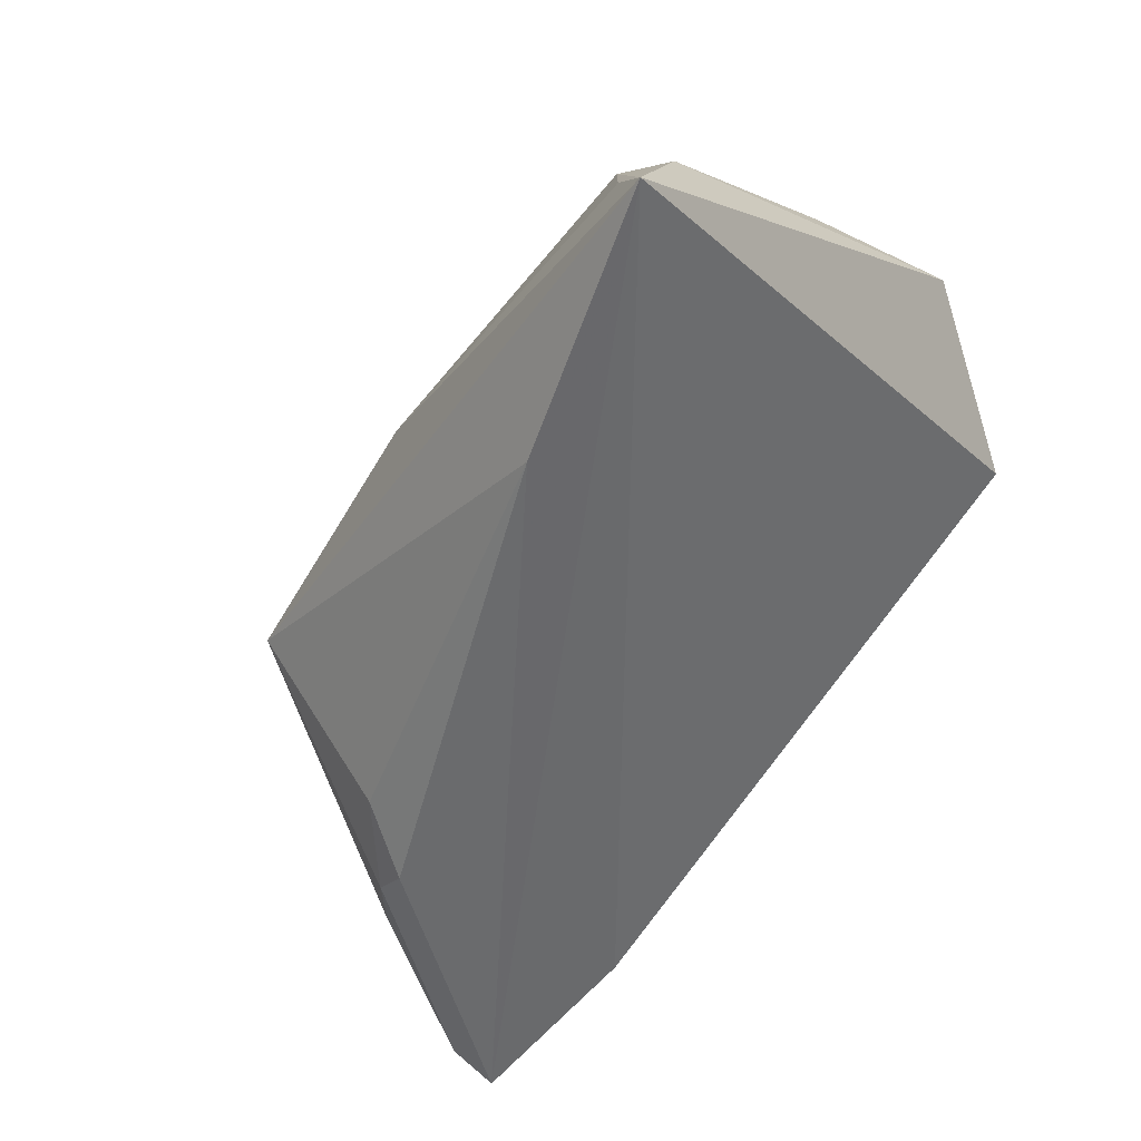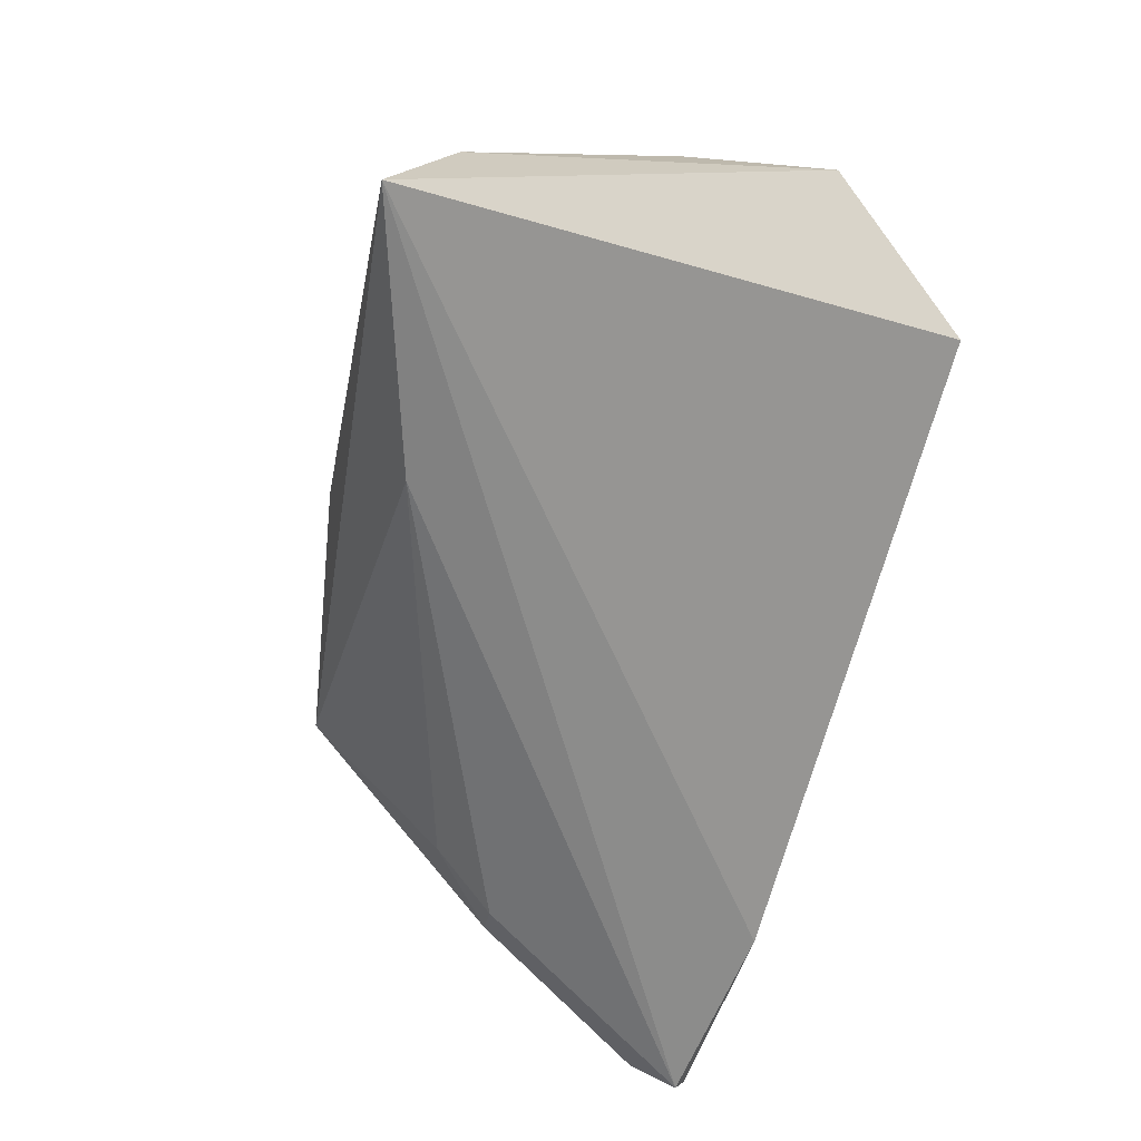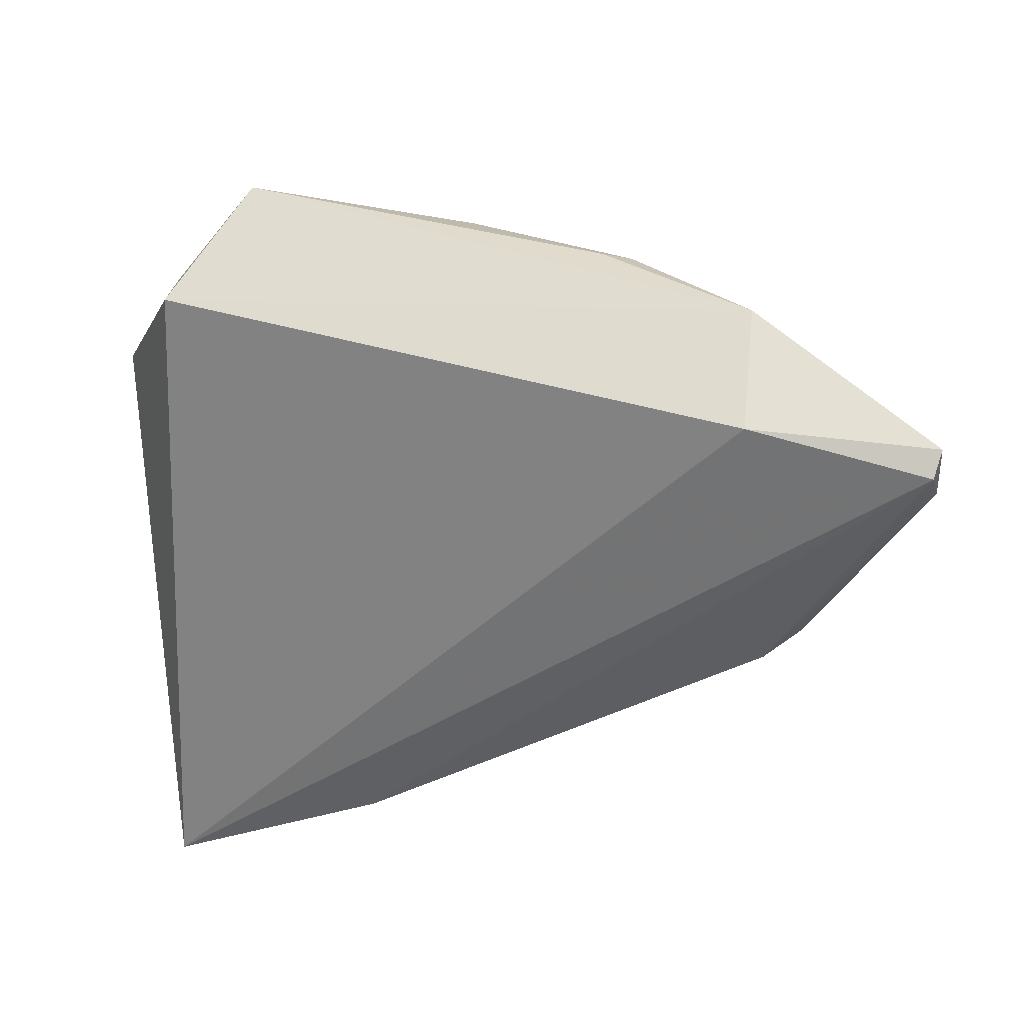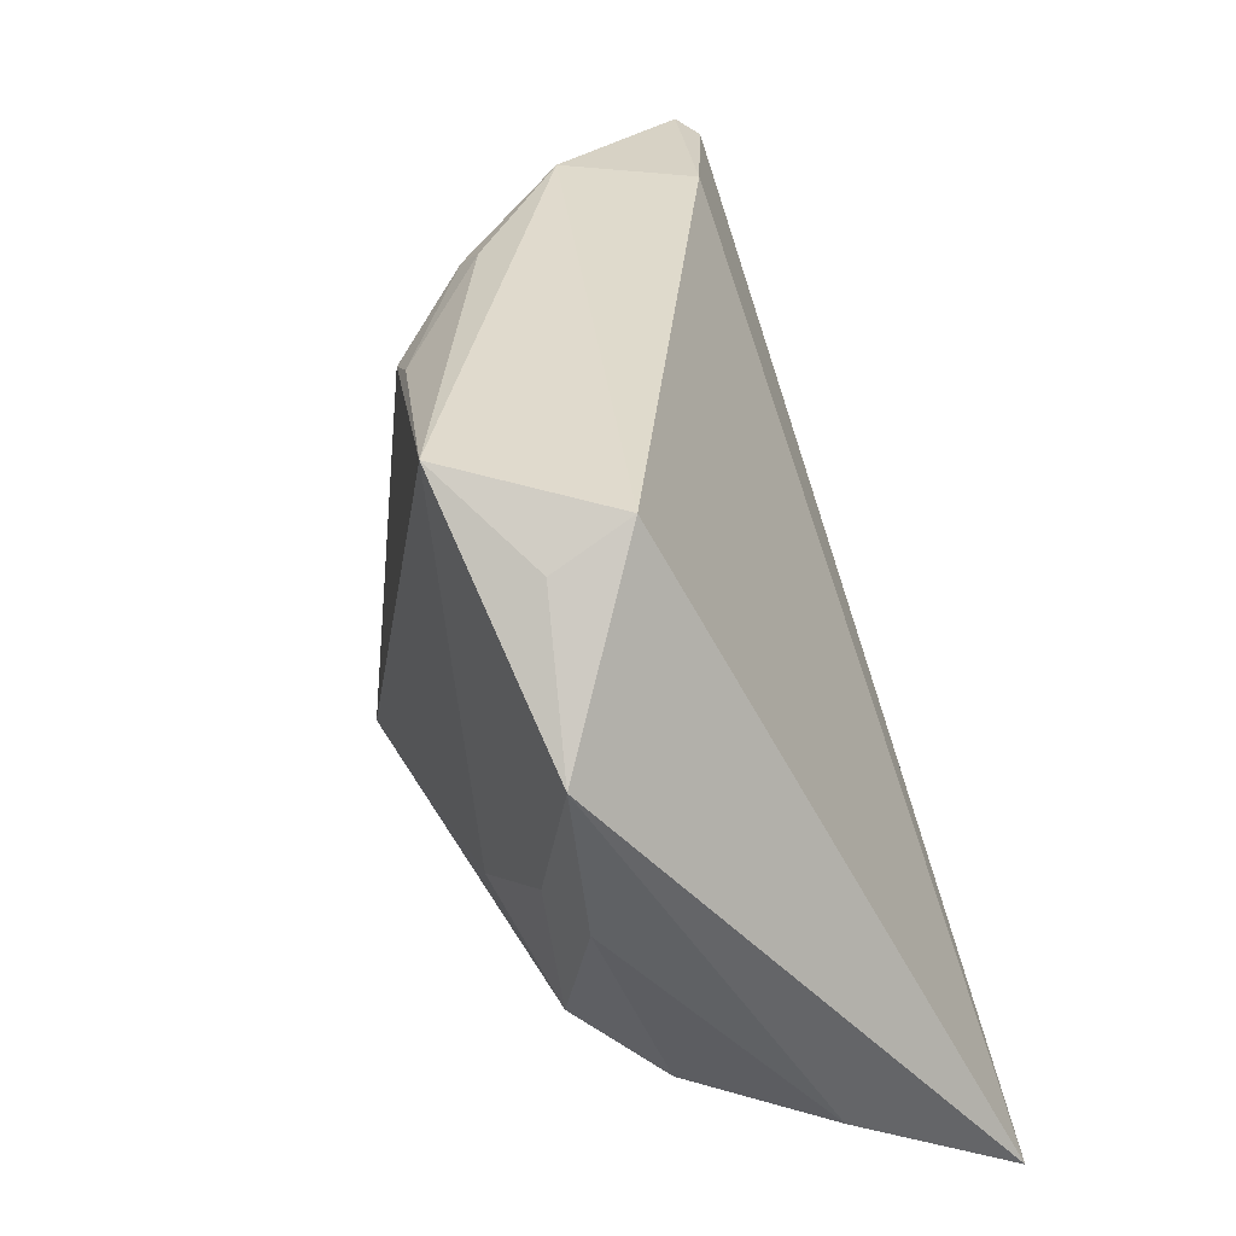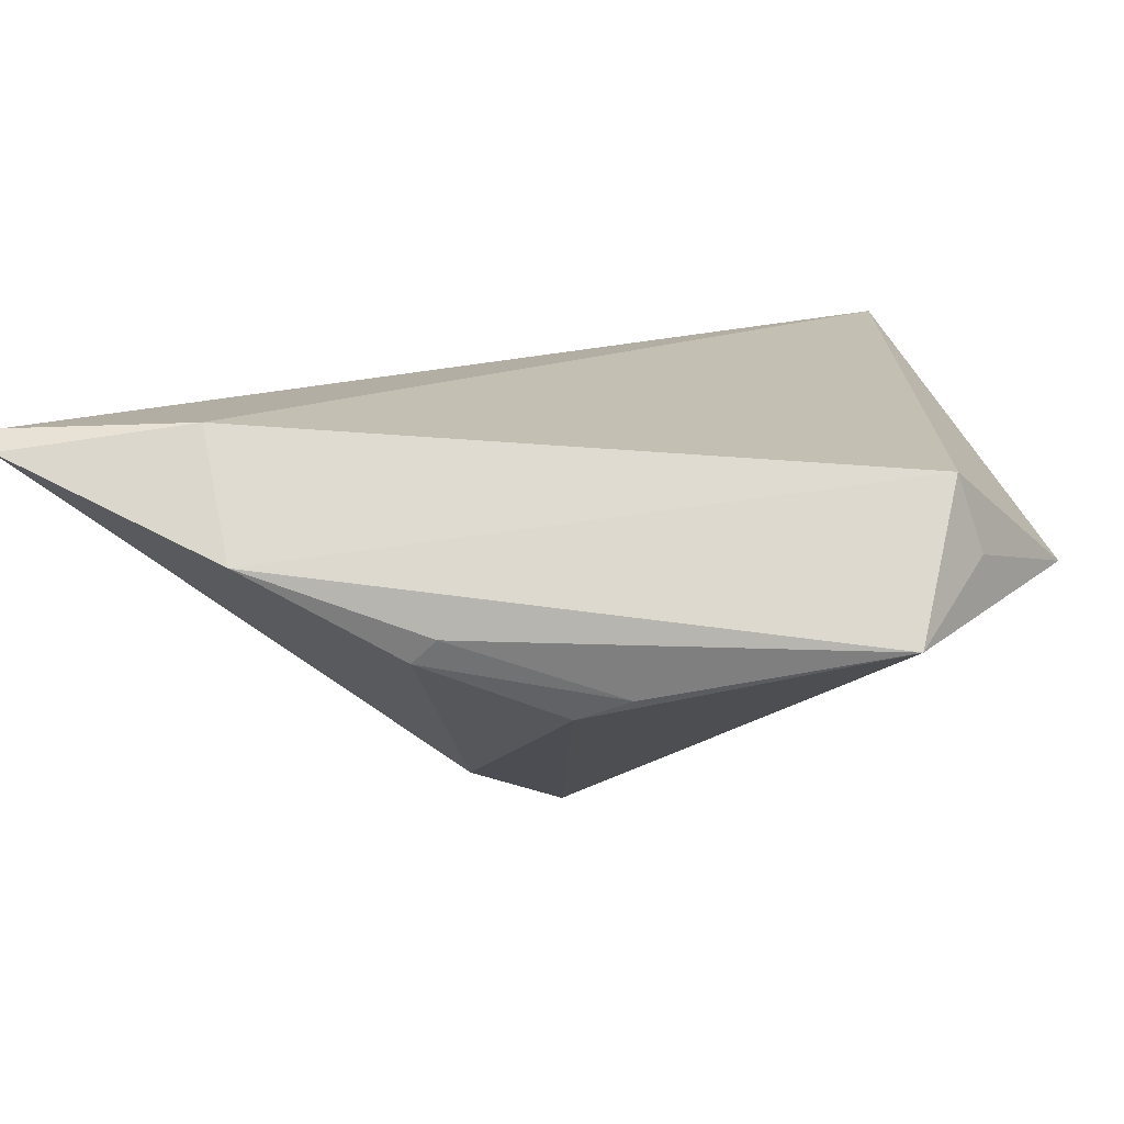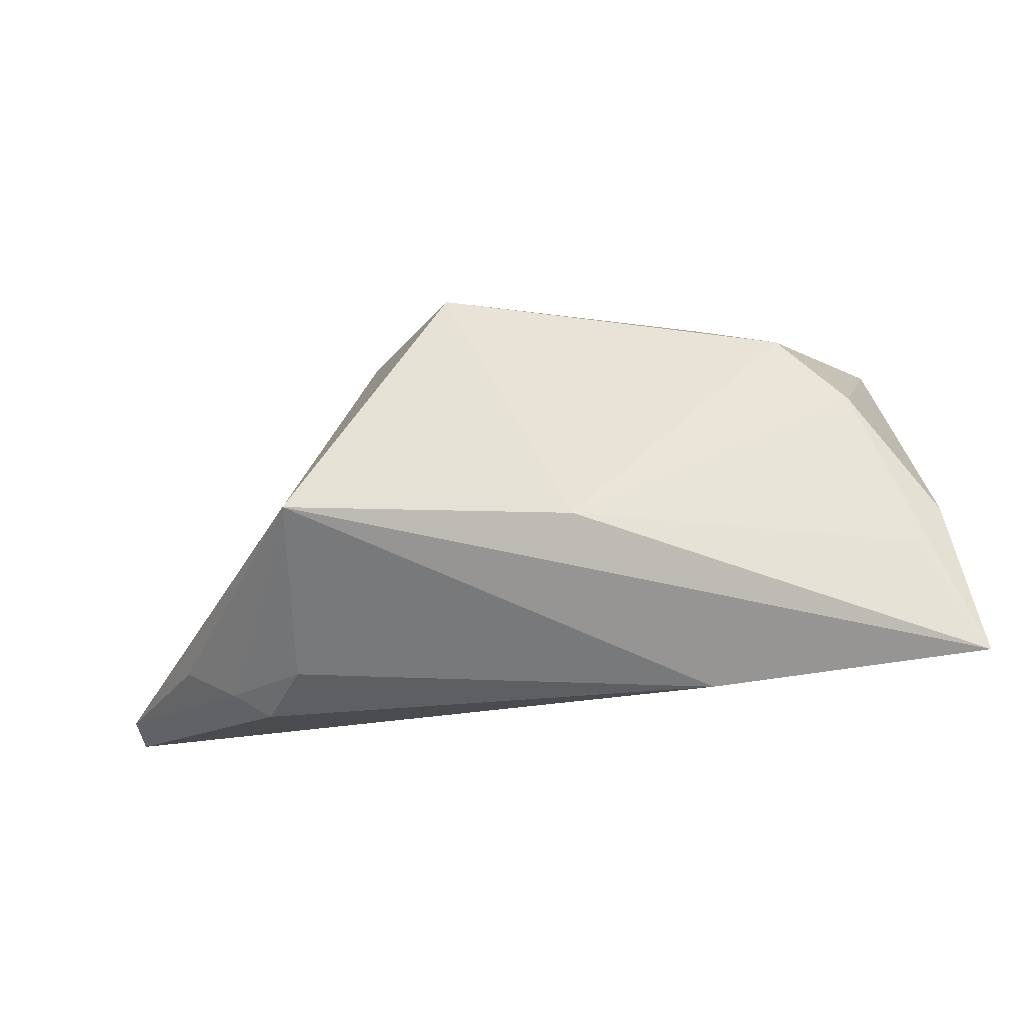
<metadata>
{"format":"obj","ext":"obj","renderer":"f3d","projection":"perspective","resolution":1024,"background":"white","views":[{"elev":-53.2,"azim":49.0,"up":"+Z"},{"elev":-55.2,"azim":70.8,"up":"+Z"},{"elev":-39.1,"azim":-171.2,"up":"+Z"},{"elev":31.3,"azim":71.6,"up":"+Y"},{"elev":79.4,"azim":-20.0,"up":"+Y"},{"elev":-13.9,"azim":-1.9,"up":"+Z"}]}
</metadata>
<code>
v -0.02075 0.03076 0.009505
v -0.03068 -0.009023 -0.02081
v 0.03829 -0.005086 0.01753
v 0.01671 -0.01326 0.02072
v -0.05327 0.02699 -0.0248
v 0.04119 -0.02986 -0.005321
v -0.01357 -0.015 0.02349
v -0.02386 0.02861 0.01043
v -0.03889 -0.0009477 -0.02214
v 0.0004541 -0.03117 -0.006467
v -0.03178 -0.02395 -0.004287
v 0.03072 0.02986 0.011
v -0.0221 -0.003026 0.01861
v 0.01605 -0.02645 -0.0248
v 0.03179 -0.02855 0.007661
v -0.03673 0.03219 -0.003247
v 0.04118 0.01191 0.0203
v -0.05392 0.02175 -0.02242
v 0.03103 0.02561 0.01868
v -0.03472 0.02986 -0.01793
v 0.04399 -0.03731 -0.02238
v -0.01118 0.02488 0.02018
v -0.04513 0.004667 -0.01868
v 0.03088 -0.005154 0.01956
v -0.005328 0.02733 0.02072
v 0.02448 -0.02445 0.01564
v 0.03772 -0.03404 -0.009998
v -0.03428 -0.001759 -0.0248
v 0.02086 0.03219 0.02611
v -0.05449 0.02858 -0.0223
f 17 21 12
f 20 12 21
f 16 20 30
f 12 20 16
f 12 16 29
f 6 21 17
f 7 26 4
f 17 29 4
f 4 29 7
f 7 11 10
f 10 26 7
f 10 11 21
f 21 11 14
f 17 12 19
f 19 29 17
f 12 29 19
f 7 29 22
f 3 6 17
f 27 10 21
f 9 18 28
f 2 14 11
f 28 14 2
f 11 9 2
f 2 9 28
f 5 20 21
f 21 14 5
f 30 20 5
f 5 18 30
f 5 14 28
f 28 18 5
f 7 22 13
f 13 16 30
f 30 18 13
f 13 11 7
f 13 18 11
f 1 29 16
f 24 4 26
f 26 3 24
f 17 4 24
f 24 3 17
f 26 10 15
f 10 27 15
f 15 3 26
f 6 3 15
f 21 6 15
f 15 27 21
f 11 18 23
f 23 9 11
f 18 9 23
f 8 1 16
f 16 13 8
f 8 13 22
f 25 22 29
f 29 1 25
f 25 8 22
f 1 8 25

</code>
